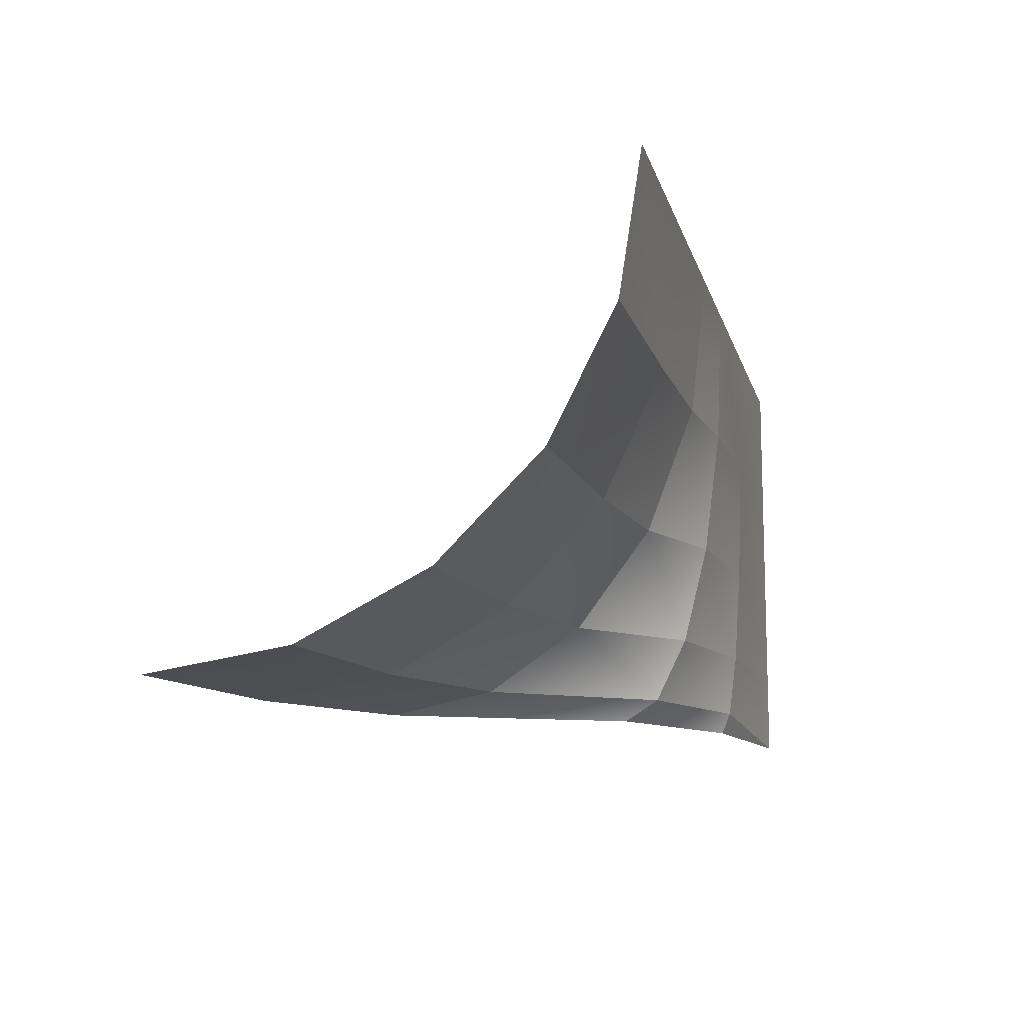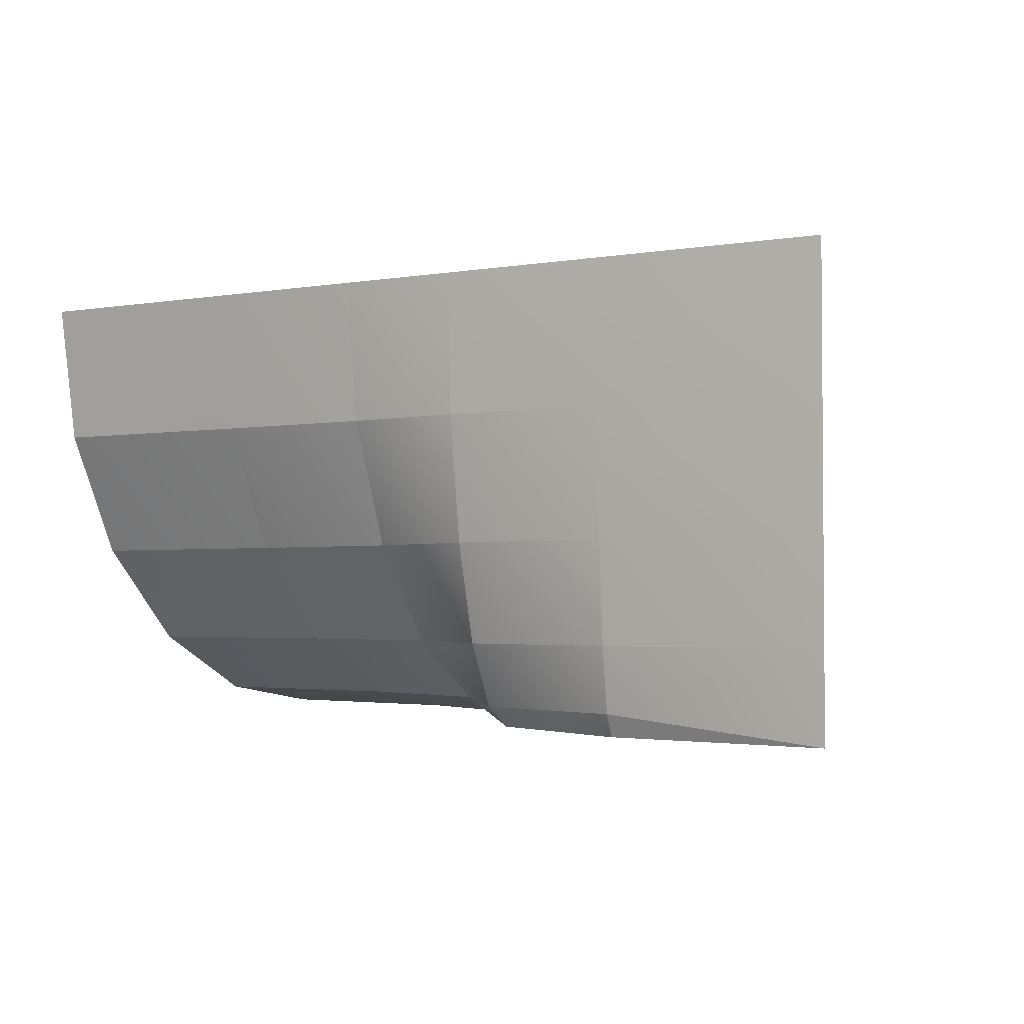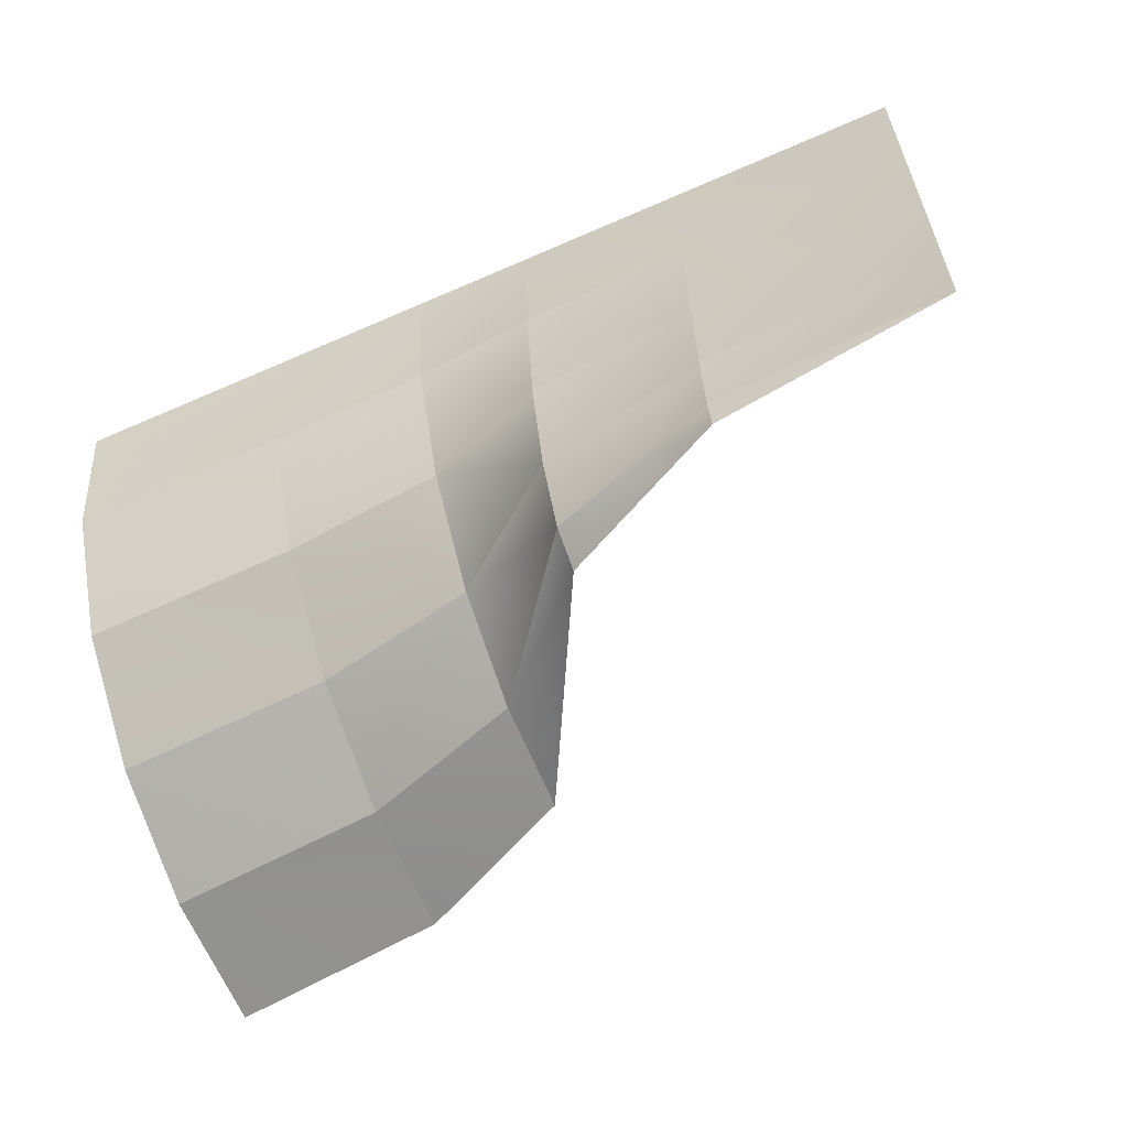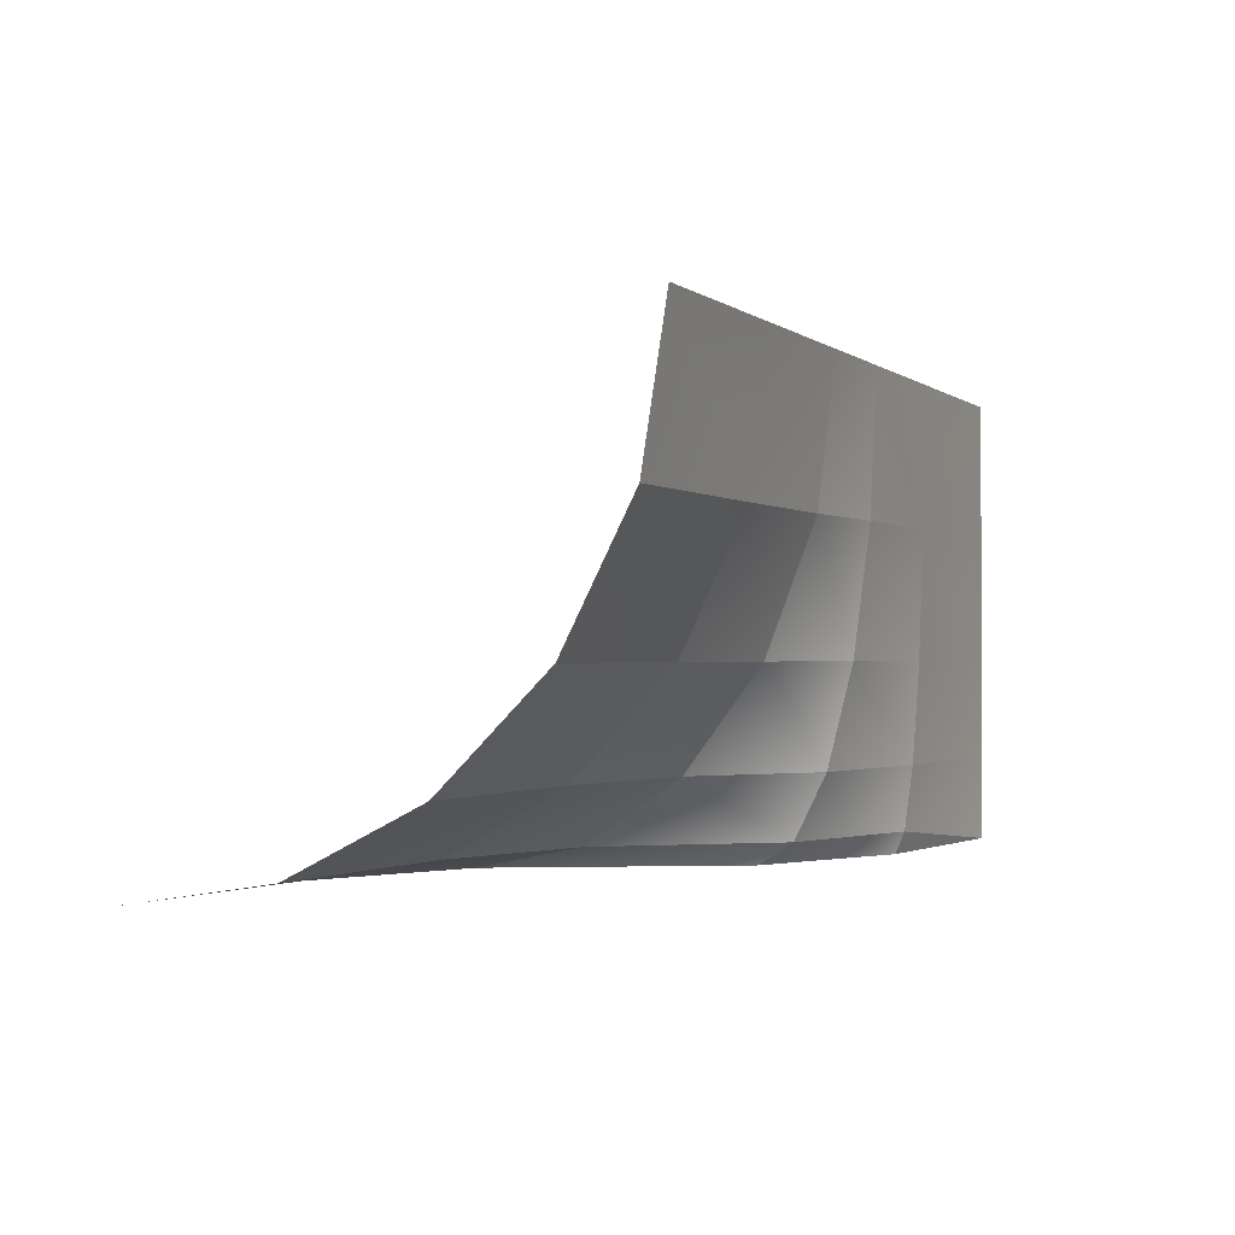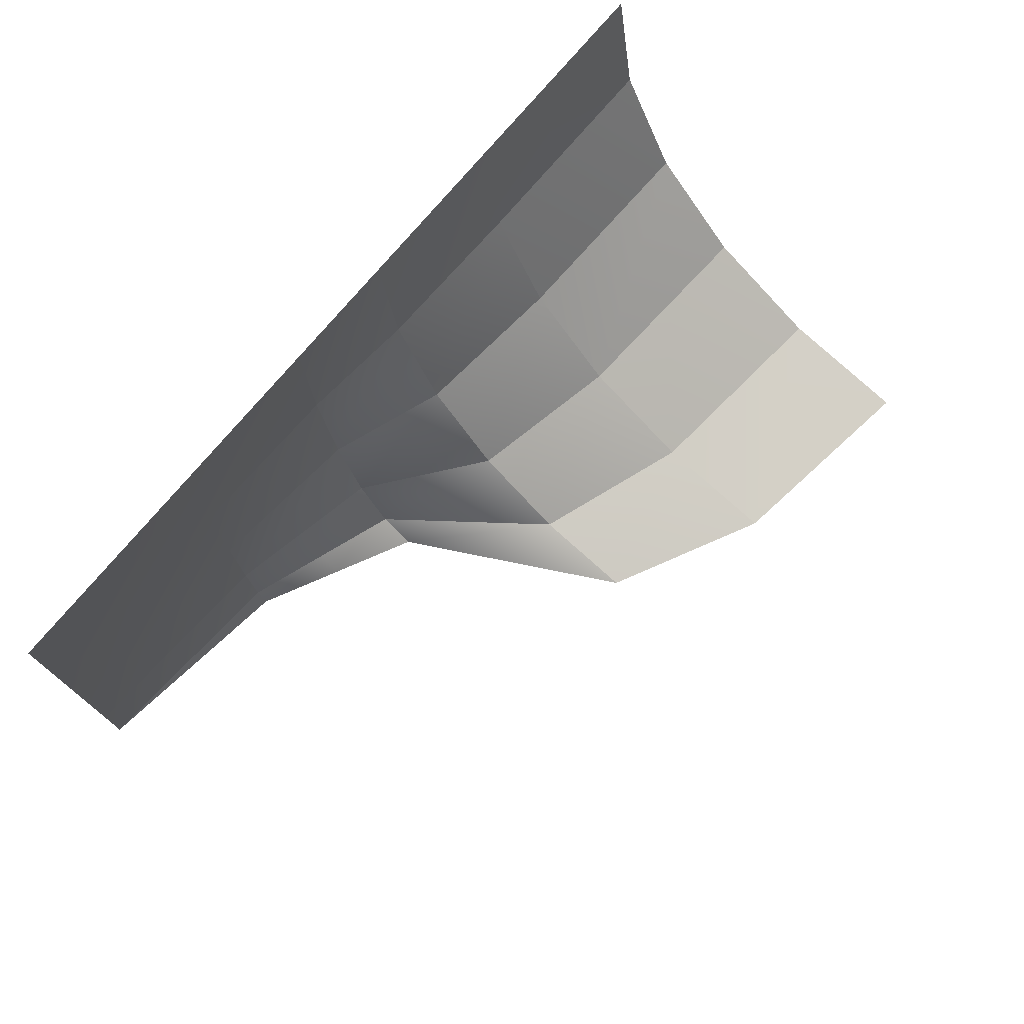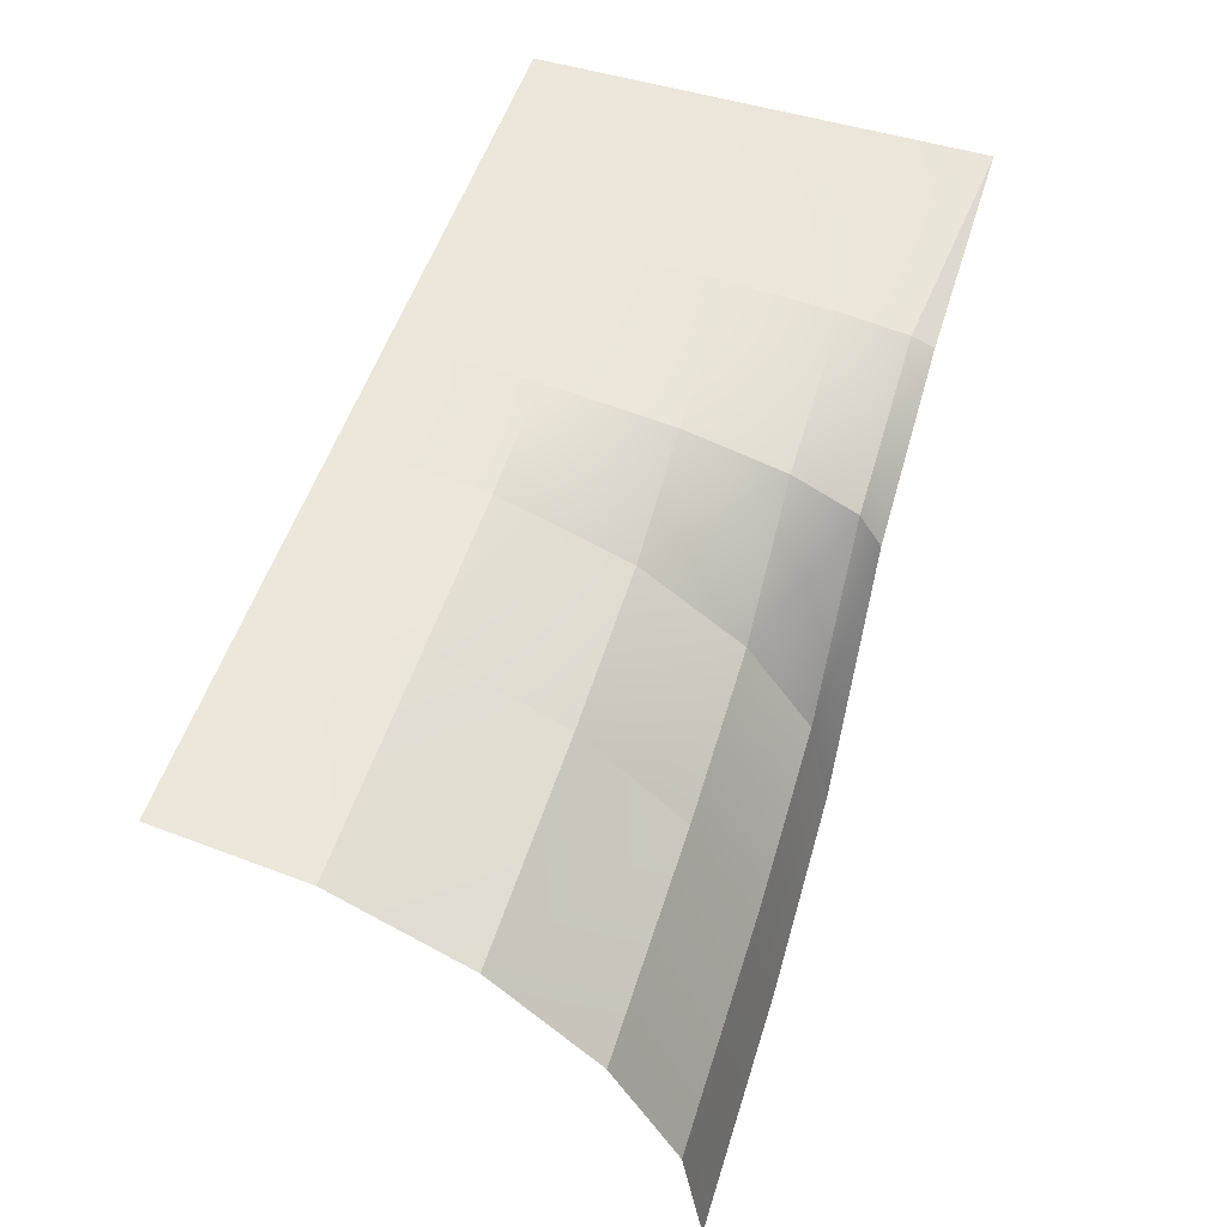
<metadata>
{"format":"obj","ext":"obj","renderer":"f3d","projection":"perspective","resolution":1024,"background":"white","views":[{"elev":-11.7,"azim":-76.4,"up":"+Y"},{"elev":-2.6,"azim":30.7,"up":"+Y"},{"elev":-59.1,"azim":24.4,"up":"+Y"},{"elev":-0.9,"azim":-67.5,"up":"+Y"},{"elev":74.4,"azim":129.7,"up":"+Y"},{"elev":53.3,"azim":-72.2,"up":"+Z"}]}
</metadata>
<code>
o object1
g object1
v 0.366 0.4122 0.3568
v -0 0.4122 0.3218
v -0 0.191 0.1154
v 0.366 0.191 0.1908
v -0 0.04894 -0.1447
v 0.366 0.04894 -0.01824
v 0 0 -0.433
v 0.366 0 -0.25
v 0.634 0.04894 0.3273
v 0.634 0 0.25
v 0.817 0.04894 0.3909
v 0.817 0 0.3421
v 1 0 0.4342
v 1 0.04894 0.4545
v 1.5 0 0.5
v 1.5 0.191 0.5
v 1 0.191 0.4729
v 1.5 0.4122 0.5
v 1 0.4122 0.4874
v 1.5 0.691 0.5
v 1 0.691 0.4968
v 1 1 0.5
v 0.634 1 0.5
v 0.634 0.691 0.4878
v 1.5 1 0.5
v 0.366 1 0.5
v 0.366 0.691 0.4633
v 0.634 0.4122 0.4523
v -0 0.691 0.4543
v -0 1 0.5
v -0.5 1 0.5
v -0.5 0.691 0.4511
v -0.5 0.4122 0.309
v 0.634 0.191 0.3969
v -0.5 0 -0.5
v -0.5 0.04894 -0.191
v -0.5 0.191 0.08779
f 4 3 2
f 33 2 3
f 33 3 37
f 4 2 1
f 6 5 3
f 6 3 4
f 8 7 5
f 36 5 7
f 36 7 35
f 8 5 6
f 10 8 6
f 10 6 9
f 12 10 9
f 11 13 12
f 11 14 13
f 12 9 11
f 13 14 15
f 17 16 14
f 16 19 18
f 18 21 20
f 22 25 20
f 19 24 21
f 17 28 19
f 17 34 28
f 19 28 24
f 20 21 22
f 21 23 22
f 24 26 23
f 30 26 27
f 31 30 29
f 32 31 29
f 30 27 29
f 24 27 26
f 21 24 23
f 18 19 21
f 16 17 19
f 16 15 14
f 28 1 27
f 28 27 24
f 32 29 2
f 1 29 27
f 1 2 29
f 32 2 33
f 17 14 11
f 11 9 34
f 11 34 17
f 9 6 4
f 9 4 34
f 37 3 5
f 37 5 36
f 34 4 1
f 34 1 28

</code>
